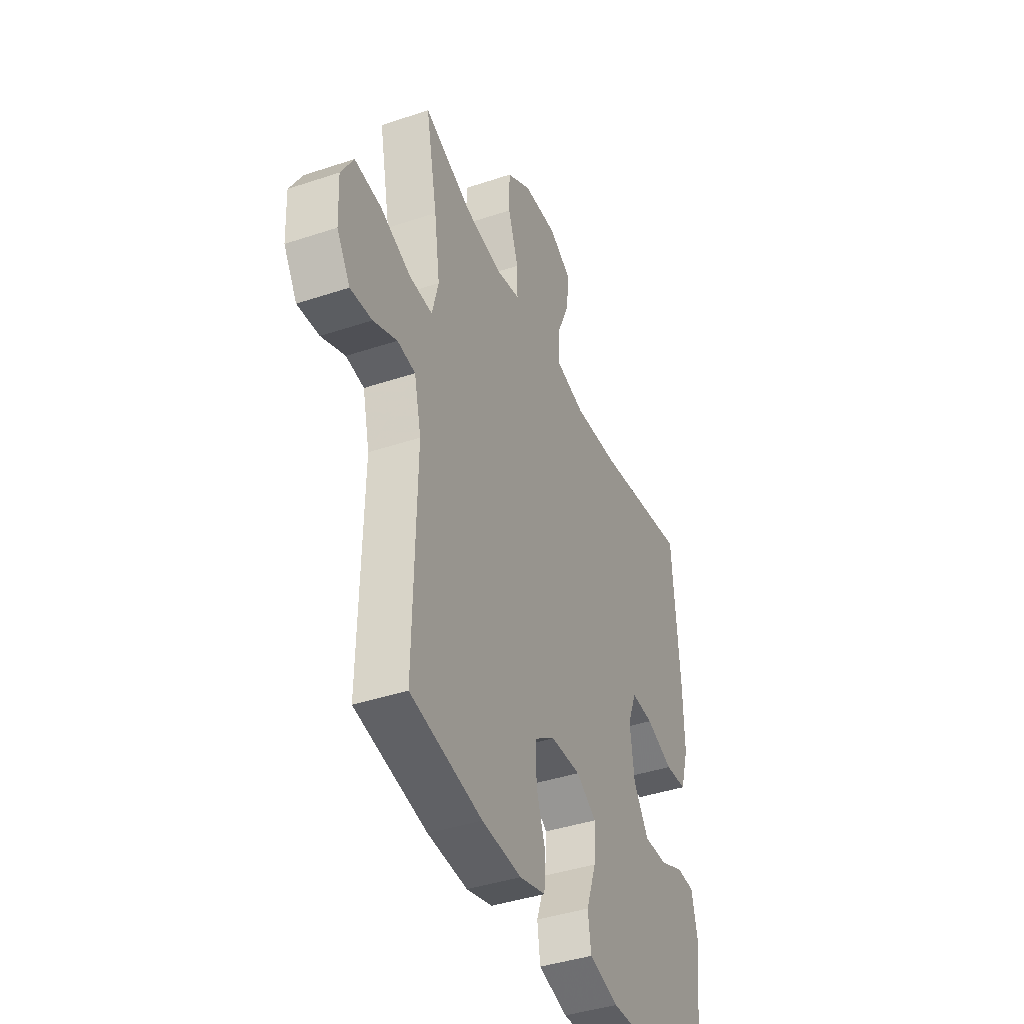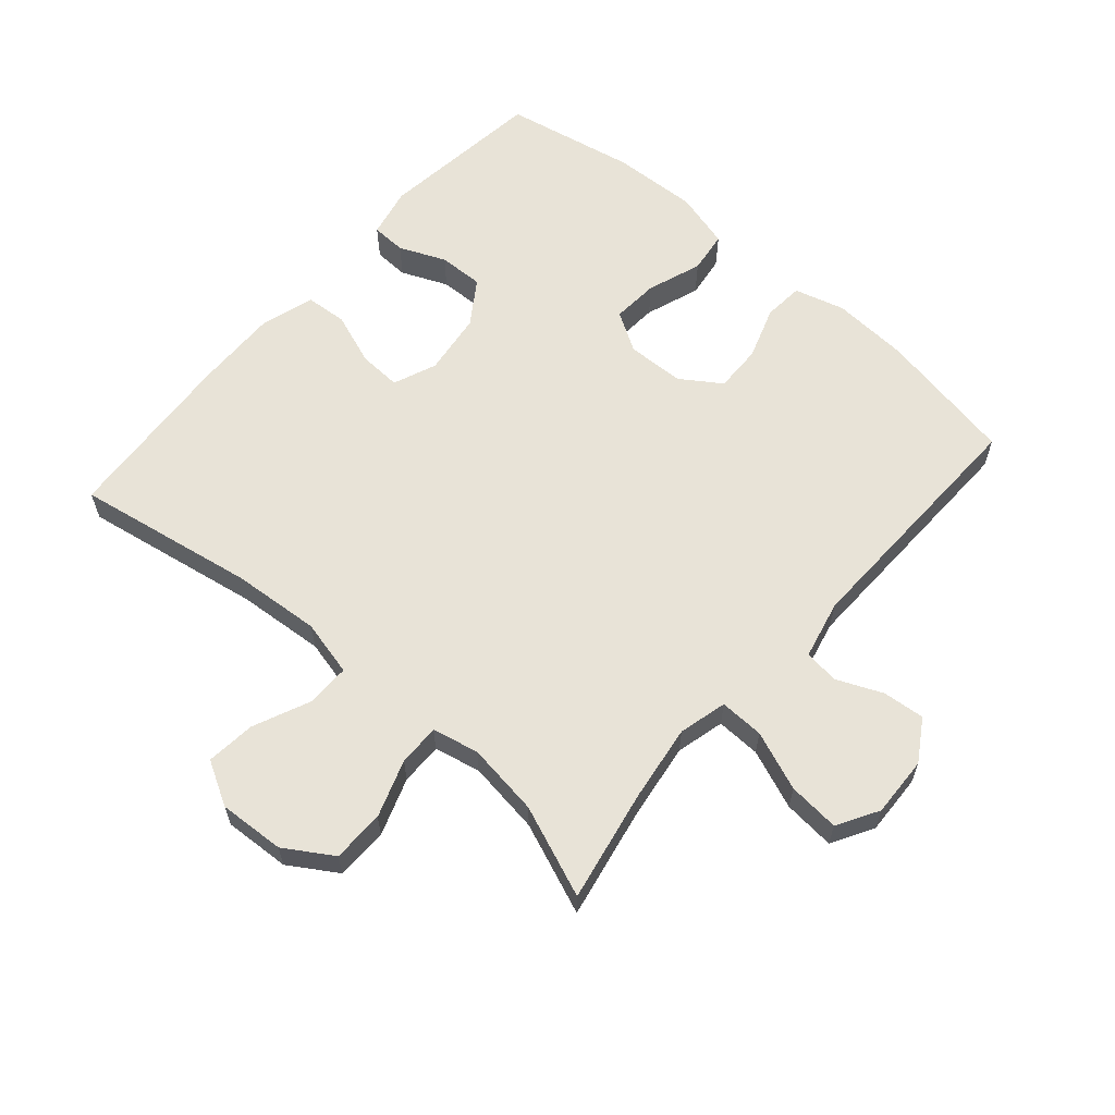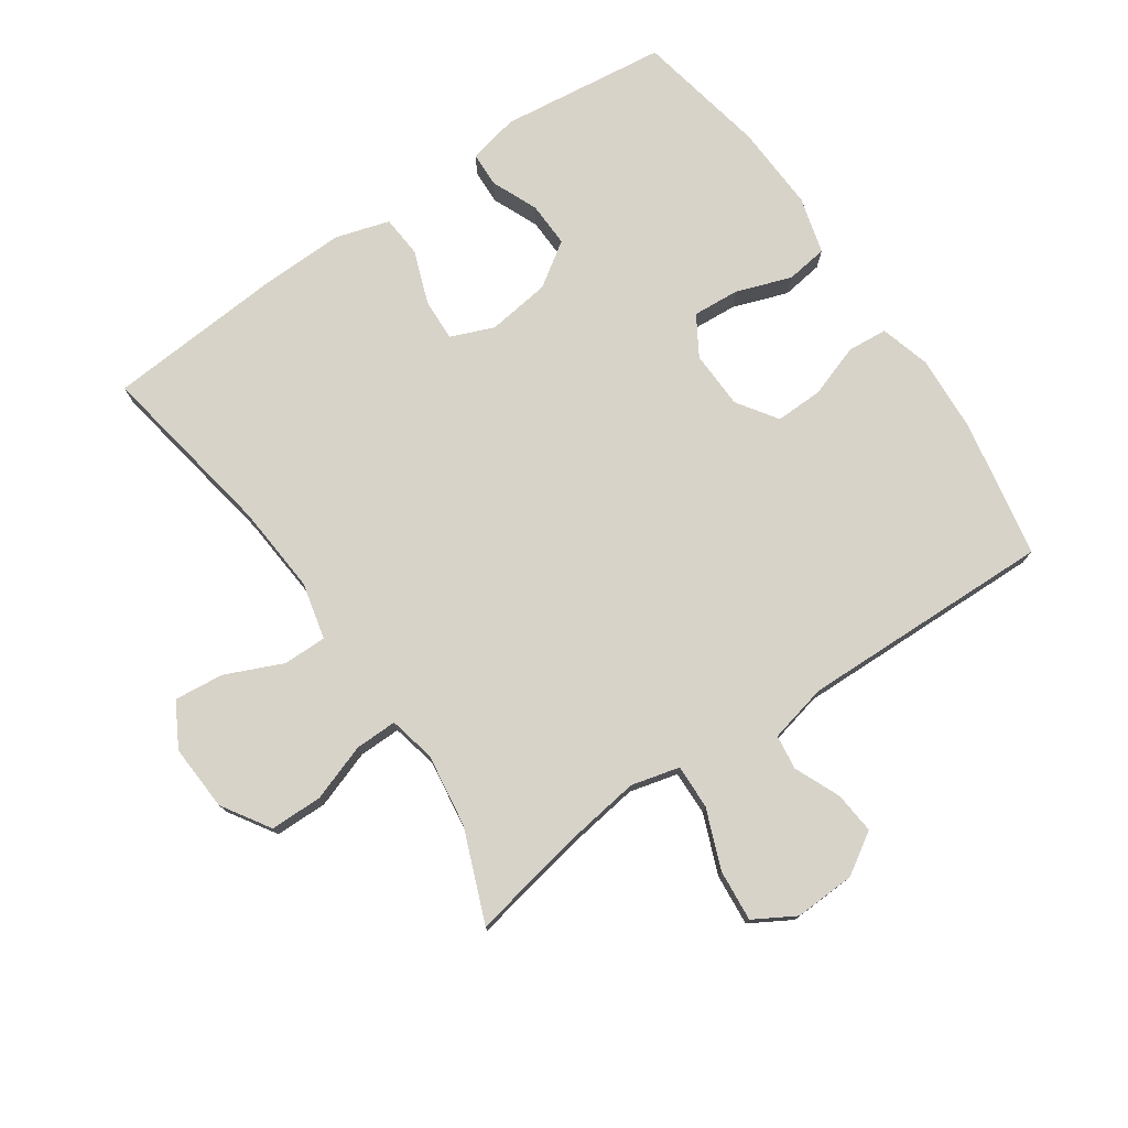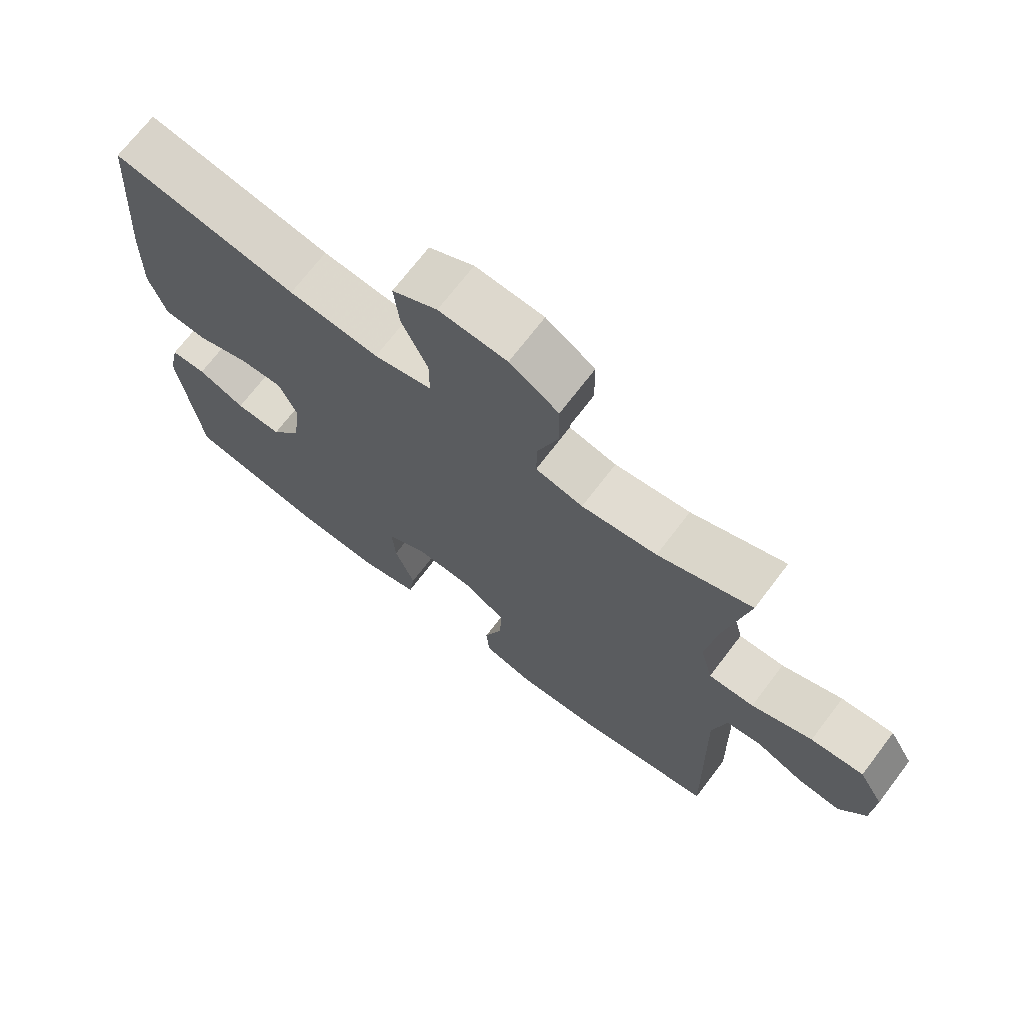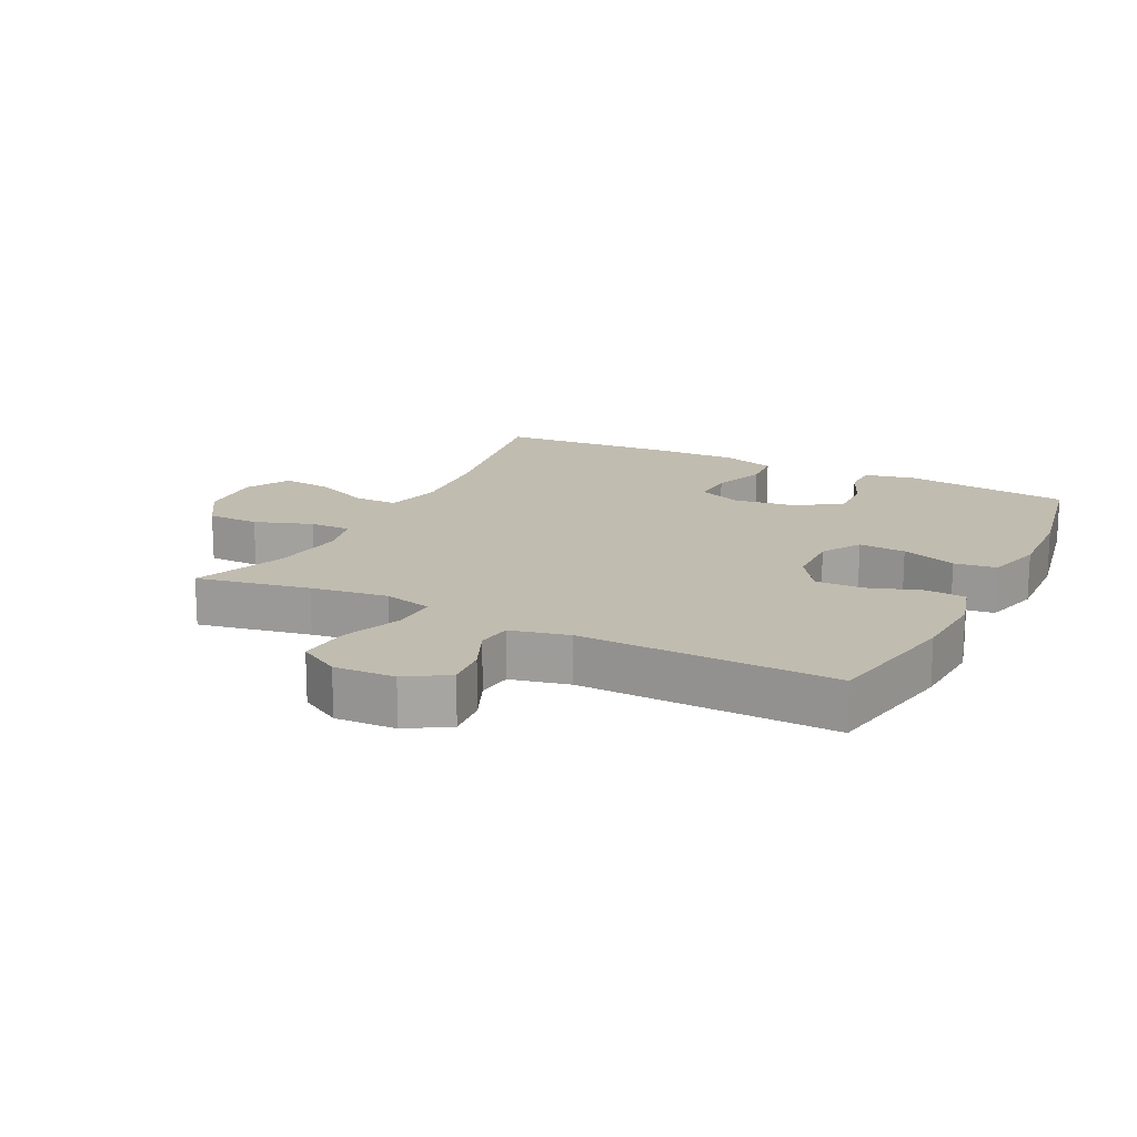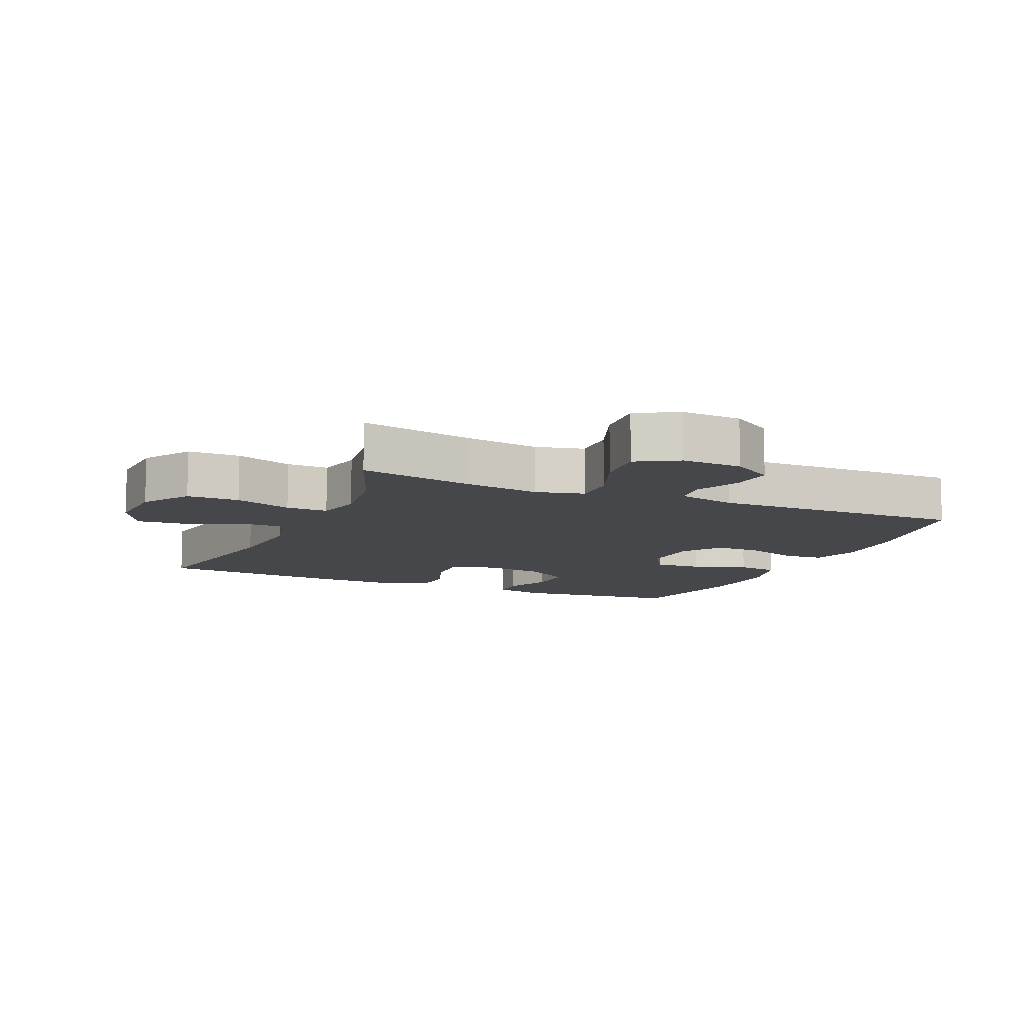
<metadata>
{"format":"obj","ext":"obj","renderer":"f3d","projection":"perspective","resolution":1024,"background":"white","views":[{"elev":-41.0,"azim":112.2,"up":"+Z"},{"elev":61.6,"azim":41.1,"up":"+Y"},{"elev":76.4,"azim":55.6,"up":"+Y"},{"elev":70.6,"azim":37.3,"up":"+Z"},{"elev":16.5,"azim":116.6,"up":"+Y"},{"elev":-10.4,"azim":66.1,"up":"+Y"}]}
</metadata>
<code>
v 0.5 0.07 -0.5
v 0.285 0.07 -0.54
v 0.166 0.07 -0.547
v 0.088 0.07 -0.525
v 0.083 0.07 -0.463
v 0.111 0.07 -0.381
v 0.113 0.07 -0.307
v 0.051 0.07 -0.265
v -0.039 0.07 -0.262
v -0.1 0.07 -0.299
v -0.095 0.07 -0.372
v -0.065 0.07 -0.457
v -0.074 0.07 -0.522
v -0.162 0.07 -0.546
v -0.295 0.07 -0.54
v -0.5 0.07 -0.5
v -0.531 0.07 -0.241
v -0.514 0.07 -0.163
v -0.46 0.07 -0.161
v -0.388 0.07 -0.192
v -0.318 0.07 -0.194
v -0.272 0.07 -0.126
v -0.259 0.07 -0.028
v -0.286 0.07 0.039
v -0.352 0.07 0.036
v -0.434 0.07 0.006
v -0.499 0.07 0.011
v -0.524 0.07 0.094
v -0.521 0.07 0.222
v -0.5 0.07 0.5
v -0.22 0.07 0.451
v -0.083 0.07 0.44
v 0.005 0.07 0.461
v 0.005 0.07 0.528
v -0.034 0.07 0.617
v -0.042 0.07 0.694
v 0.026 0.07 0.732
v 0.129 0.07 0.726
v 0.203 0.07 0.679
v 0.204 0.07 0.598
v 0.173 0.07 0.509
v 0.172 0.07 0.444
v 0.244 0.07 0.428
v 0.358 0.07 0.444
v 0.5 0.07 0.5
v 0.466 0.07 0.325
v 0.449 0.07 0.206
v 0.468 0.07 0.131
v 0.537 0.07 0.133
v 0.629 0.07 0.169
v 0.709 0.07 0.176
v 0.746 0.07 0.112
v 0.742 0.07 0.018
v 0.702 0.07 -0.046
v 0.637 0.07 -0.04
v 0.566 0.07 -0.009
v 0.512 0.07 -0.016
v 0.491 0.07 -0.107
v 0.5 0 -0.5
v 0.285 0 -0.54
v 0.166 0 -0.547
v 0.088 0 -0.525
v 0.083 0 -0.463
v 0.111 0 -0.381
v 0.113 0 -0.307
v 0.051 0 -0.265
v -0.039 0 -0.262
v -0.1 0 -0.299
v -0.095 0 -0.372
v -0.065 0 -0.457
v -0.074 0 -0.522
v -0.162 0 -0.546
v -0.295 0 -0.54
v -0.5 0 -0.5
v -0.531 0 -0.241
v -0.514 0 -0.163
v -0.46 0 -0.161
v -0.388 0 -0.192
v -0.318 0 -0.194
v -0.272 0 -0.126
v -0.259 0 -0.028
v -0.286 0 0.039
v -0.352 0 0.036
v -0.434 0 0.006
v -0.499 0 0.011
v -0.524 0 0.094
v -0.521 0 0.222
v -0.5 0 0.5
v -0.22 0 0.451
v -0.083 0 0.44
v 0.005 0 0.461
v 0.005 0 0.528
v -0.034 0 0.617
v -0.042 0 0.694
v 0.026 0 0.732
v 0.129 0 0.726
v 0.203 0 0.679
v 0.204 0 0.598
v 0.173 0 0.509
v 0.172 0 0.444
v 0.244 0 0.428
v 0.358 0 0.444
v 0.5 0 0.5
v 0.466 0 0.325
v 0.449 0 0.206
v 0.468 0 0.131
v 0.537 0 0.133
v 0.629 0 0.169
v 0.709 0 0.176
v 0.746 0 0.112
v 0.742 0 0.018
v 0.702 0 -0.046
v 0.637 0 -0.04
v 0.566 0 -0.009
v 0.512 0 -0.016
v 0.491 0 -0.107
f 53 54 55 56
f 53 56 57
f 52 53 57
f 49 50 51 52
f 48 49 52 57
f 44 45 46
f 43 44 46 47
f 42 43 47 48
f 38 39 40 41
f 38 41 42
f 37 38 42
f 34 35 36 37
f 33 34 37 42
f 32 33 42 48
f 28 29 30 31
f 25 26 27 28
f 24 25 28 31
f 23 24 31 32
f 17 18 19 20
f 17 20 21
f 16 17 21
f 15 16 21 22
f 11 12 13 14
f 10 11 14 15
f 3 4 5 6
f 3 6 7
f 58 1 2 3
f 58 3 7
f 57 58 7 8
f 48 57 8 9
f 32 48 9 10
f 22 23 32
f 10 15 22 32
f 114 113 112 111
f 115 114 111
f 115 111 110
f 110 109 108 107
f 115 110 107 106
f 104 103 102
f 105 104 102 101
f 106 105 101 100
f 99 98 97 96
f 100 99 96
f 100 96 95
f 95 94 93 92
f 100 95 92 91
f 106 100 91 90
f 89 88 87 86
f 86 85 84 83
f 89 86 83 82
f 90 89 82 81
f 78 77 76 75
f 79 78 75
f 79 75 74
f 80 79 74 73
f 72 71 70 69
f 73 72 69 68
f 64 63 62 61
f 65 64 61
f 61 60 59 116
f 65 61 116
f 66 65 116 115
f 67 66 115 106
f 68 67 106 90
f 90 81 80
f 90 80 73 68
f 1 59 60 2
f 2 60 61 3
f 3 61 62 4
f 4 62 63 5
f 5 63 64 6
f 6 64 65 7
f 7 65 66 8
f 8 66 67 9
f 9 67 68 10
f 10 68 69 11
f 11 69 70 12
f 12 70 71 13
f 13 71 72 14
f 14 72 73 15
f 15 73 74 16
f 16 74 75 17
f 17 75 76 18
f 18 76 77 19
f 19 77 78 20
f 20 78 79 21
f 21 79 80 22
f 22 80 81 23
f 23 81 82 24
f 24 82 83 25
f 25 83 84 26
f 26 84 85 27
f 27 85 86 28
f 28 86 87 29
f 29 87 88 30
f 30 88 89 31
f 31 89 90 32
f 32 90 91 33
f 33 91 92 34
f 34 92 93 35
f 35 93 94 36
f 36 94 95 37
f 37 95 96 38
f 38 96 97 39
f 39 97 98 40
f 40 98 99 41
f 41 99 100 42
f 42 100 101 43
f 43 101 102 44
f 44 102 103 45
f 45 103 104 46
f 46 104 105 47
f 47 105 106 48
f 48 106 107 49
f 49 107 108 50
f 50 108 109 51
f 51 109 110 52
f 52 110 111 53
f 53 111 112 54
f 54 112 113 55
f 55 113 114 56
f 56 114 115 57
f 57 115 116 58
f 58 116 59 1

</code>
